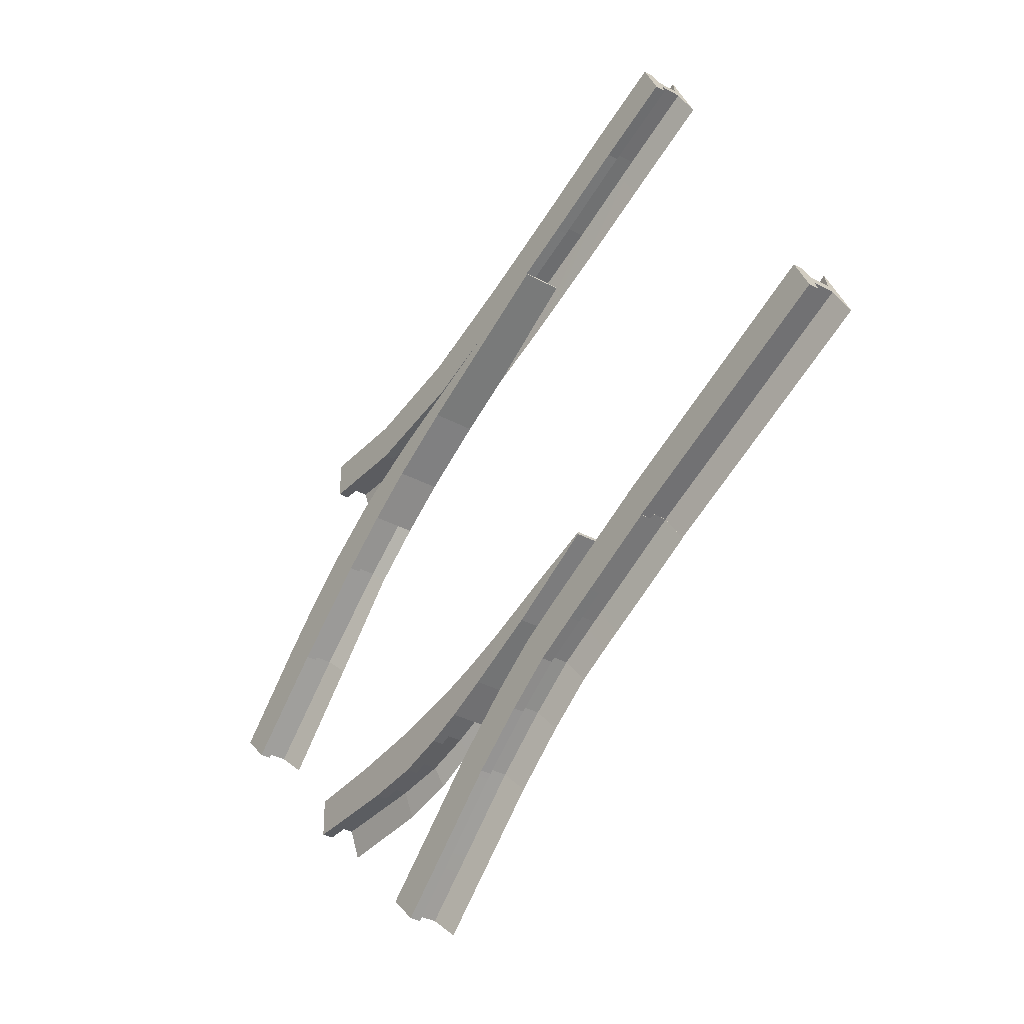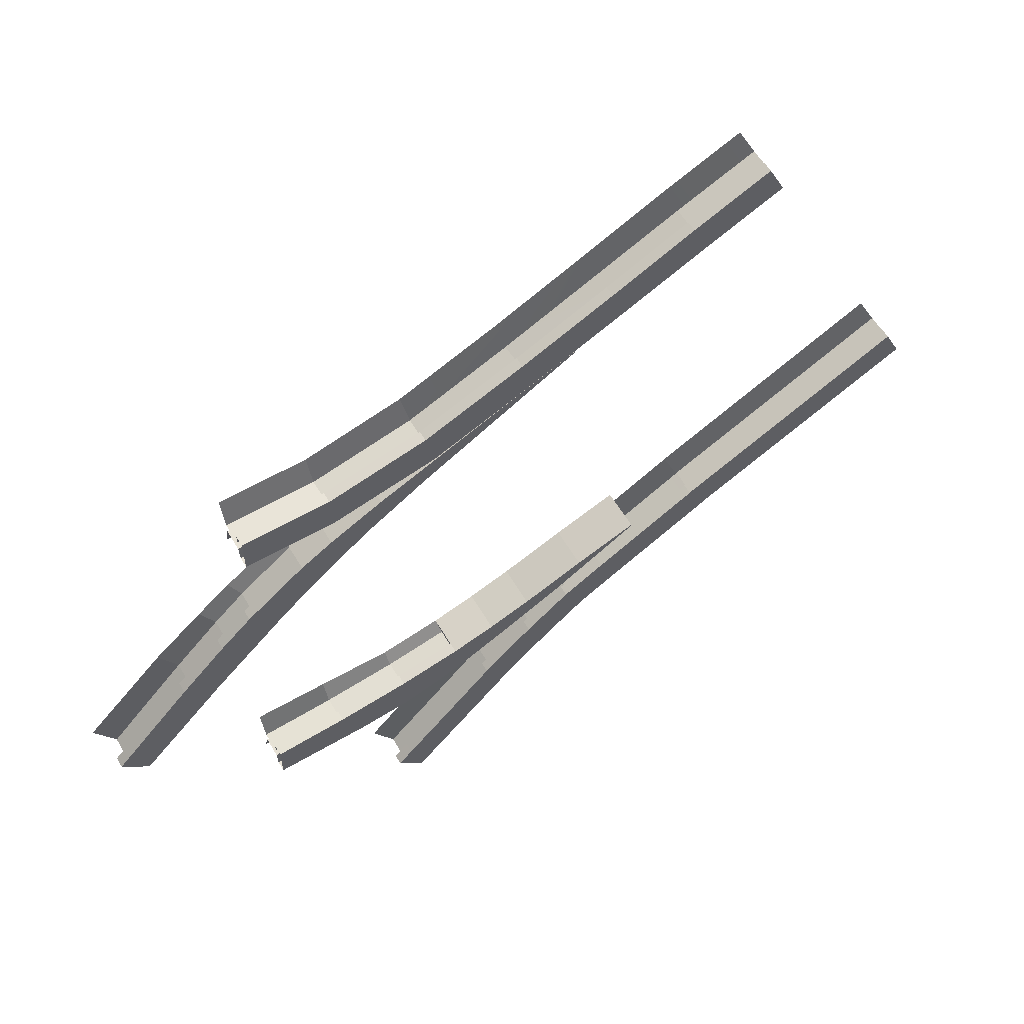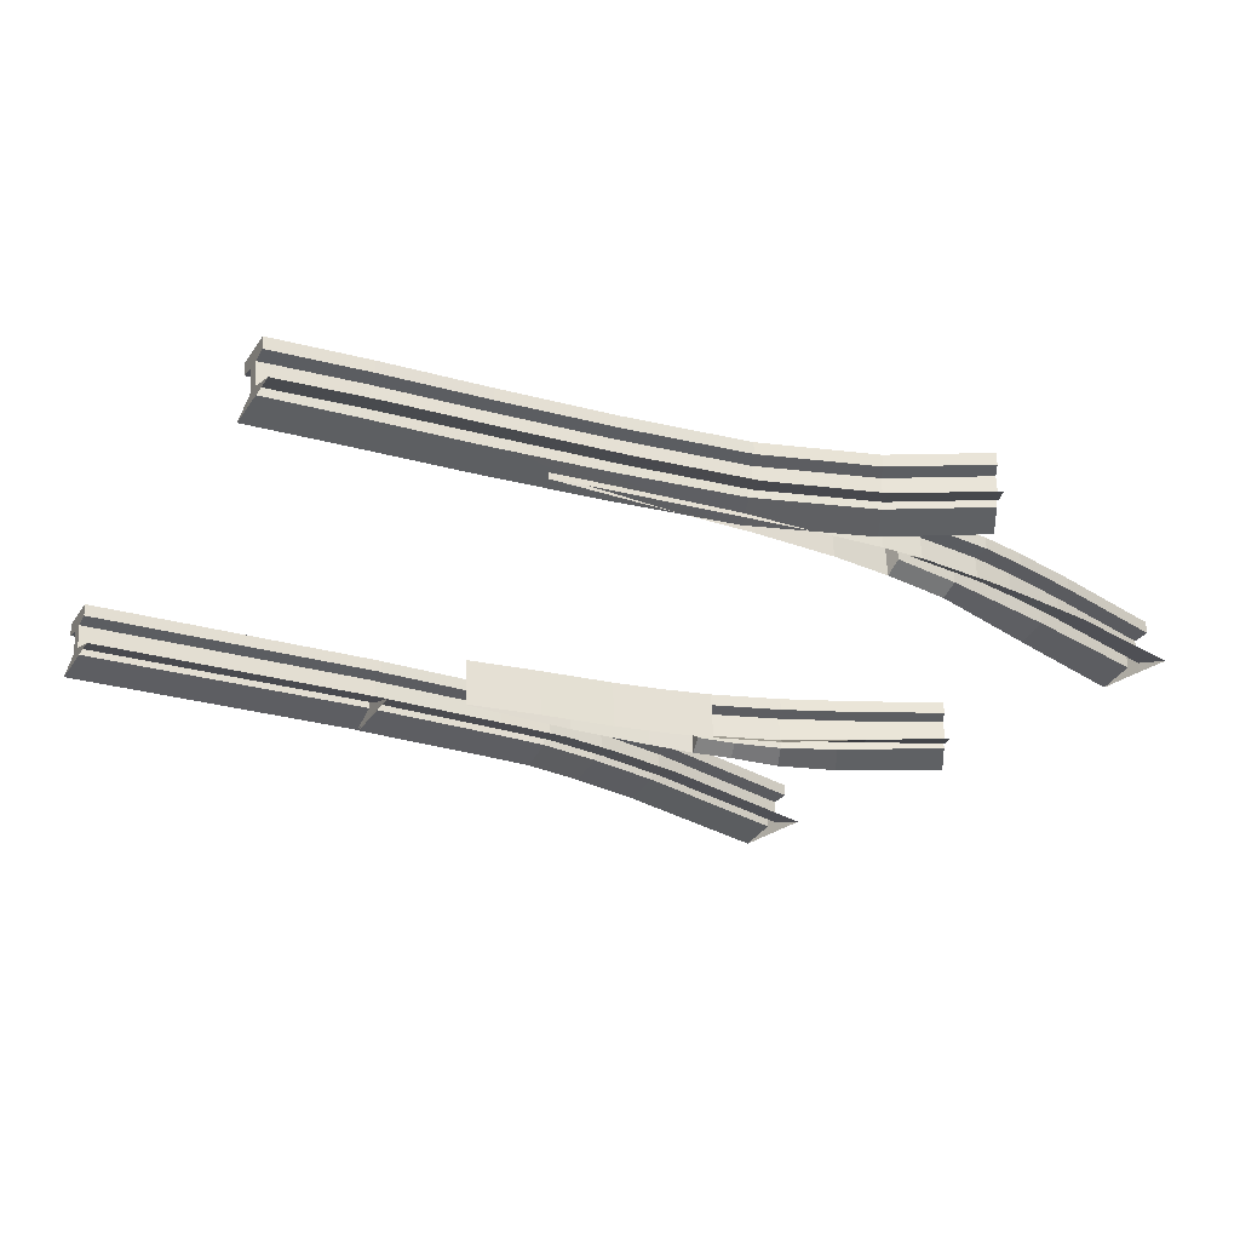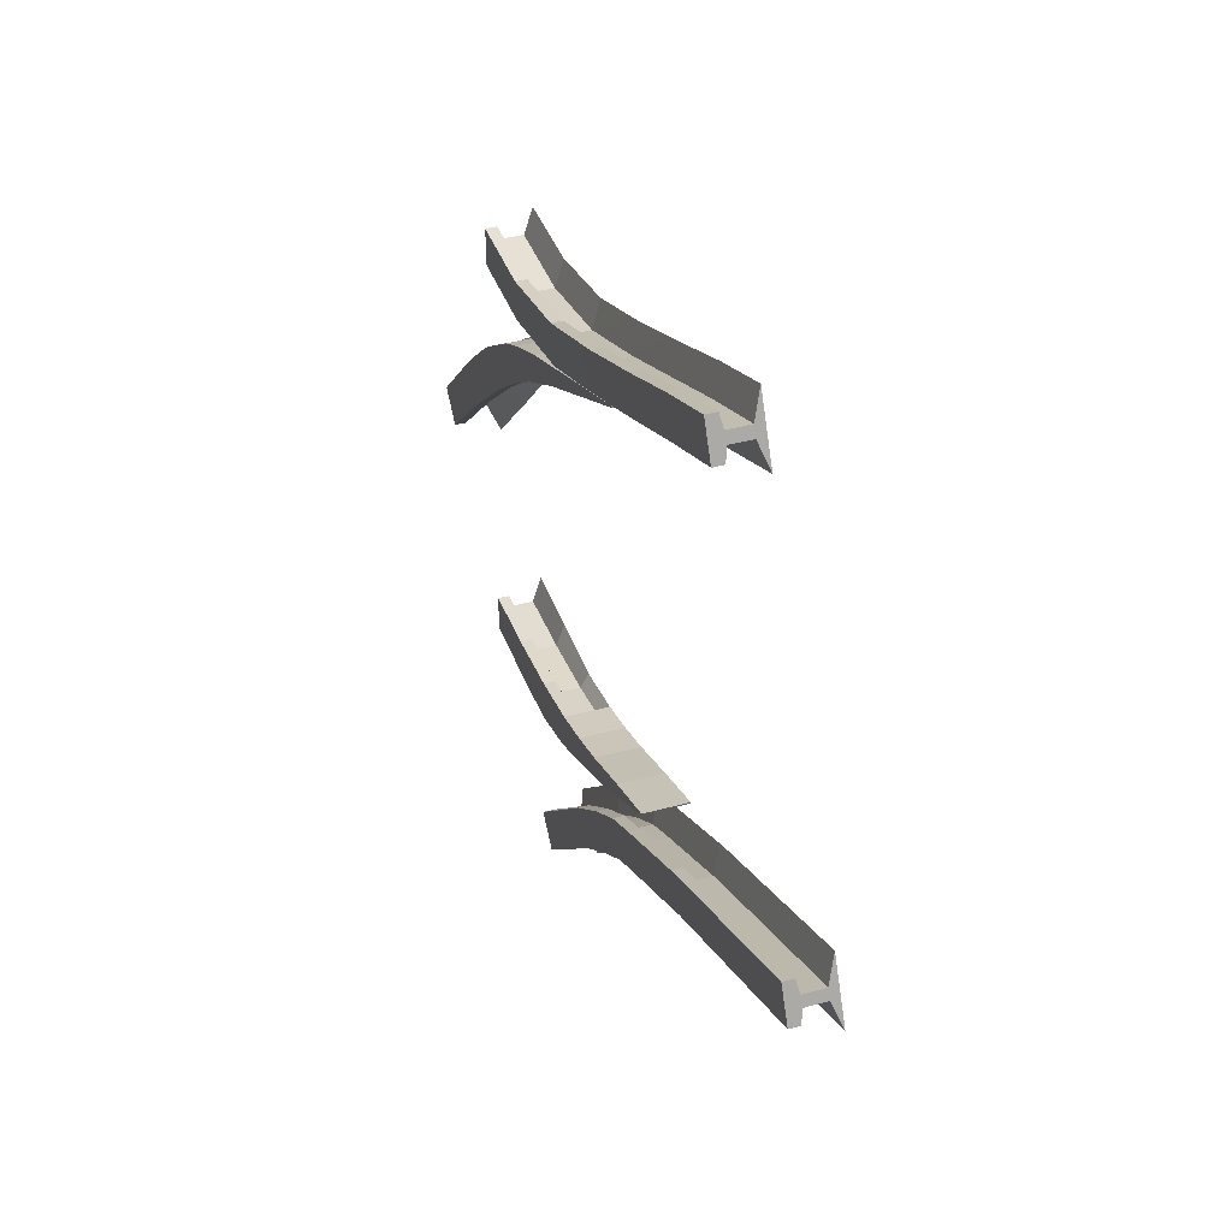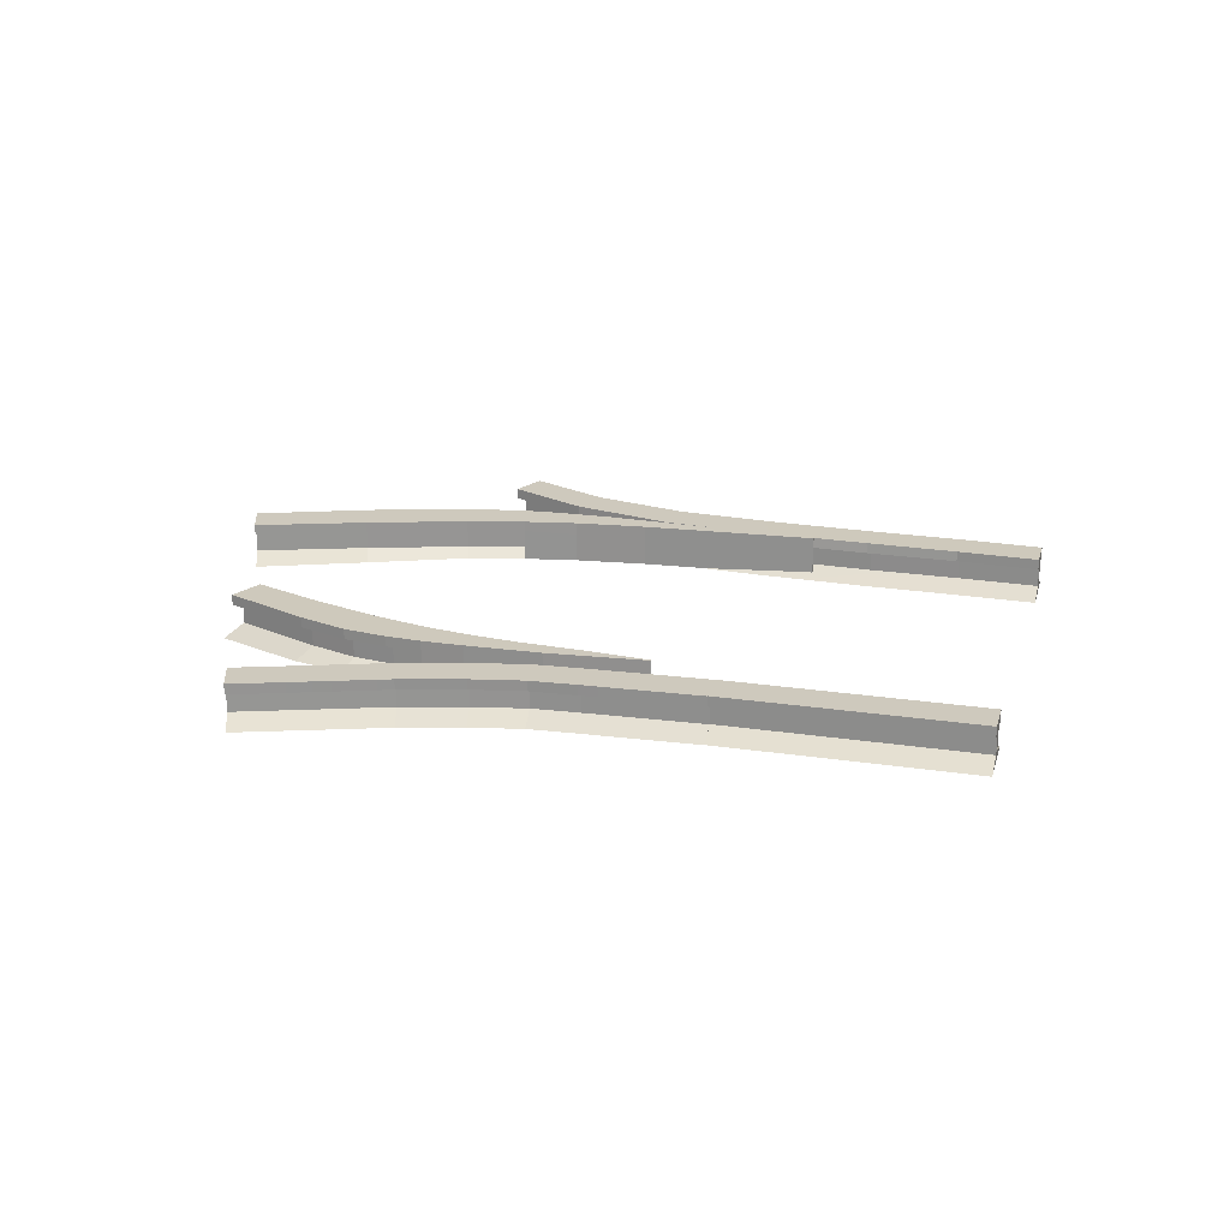
<metadata>
{"format":"obj","ext":"obj","renderer":"f3d","projection":"perspective","resolution":1024,"background":"white","views":[{"elev":-33.4,"azim":-127.1,"up":"+Z"},{"elev":57.9,"azim":149.9,"up":"+Z"},{"elev":61.0,"azim":-2.4,"up":"+Z"},{"elev":41.1,"azim":-108.4,"up":"+Z"},{"elev":22.6,"azim":-139.1,"up":"+Y"}]}
</metadata>
<code>
o dtrack_sy_l_60_BezierCurve.006
v -0.08979 -0.3591 -0.3378
v -0.1174 -0.3591 -0.3918
v -0.1897 -0.359 -0.3013
v -0.4837 -0.3588 -0.1815
v -0.4837 -0.3838 -0.1815
v -0.3369 -0.3838 -0.2392
v -0.3369 -0.3588 -0.2392
v -0.2789 -0.3589 -0.3076
v -0.2789 -0.3839 -0.3076
v -0.4825 -0.3838 -0.1862
v -0.4825 -0.3588 -0.1862
v -0.1897 -0.384 -0.3013
v -0.1174 -0.3841 -0.3918
v -0.08979 -0.3841 -0.3378
v -0.02768 -0.3592 -0.4357
v -0.02768 -0.3842 -0.4357
v 0.01264 -0.3842 -0.3693
v 0.01264 -0.3592 -0.3693
v 0.05118 -0.3594 -0.4684
v 0.05118 -0.3844 -0.4684
v 0.1575 -0.3845 -0.4014
v 0.1575 -0.3595 -0.4014
v 0.1522 -0.3595 -0.5004
v 0.1522 -0.3845 -0.5004
v 0.3281 -0.3847 -0.4263
v 0.3281 -0.3597 -0.4263
v 0.2749 -0.3597 -0.517
v 0.2749 -0.3847 -0.517
v 0.501 -0.3849 -0.4426
v 0.501 -0.3599 -0.4426
v 0.5005 -0.36 -0.5298
v 0.5005 -0.385 -0.5298
v -0.01722 -0.3892 -0.4064
v 0.05943 -0.3893 -0.4383
v 0.1567 -0.3895 -0.4691
v 0.2759 -0.3897 -0.4854
v 0.5007 -0.39 -0.4985
v -0.4825 -0.4588 -0.1862
v -0.4837 -0.4588 -0.1815
v 0.1542 -0.3895 -0.4326
v 0.007041 -0.3893 -0.4001
v 0.3266 -0.3897 -0.4576
v 0.5008 -0.3899 -0.4739
v 0.2759 -0.4397 -0.4854
v 0.1567 -0.4395 -0.4691
v 0.1542 -0.4395 -0.4326
v 0.3266 -0.4397 -0.4576
v 0.5007 -0.44 -0.4985
v 0.05942 -0.4393 -0.4383
v -0.01723 -0.4392 -0.4064
v 0.5008 -0.4399 -0.4739
v 0.007029 -0.4393 -0.4001
v 0.1512 -0.4595 -0.5121
v 0.05194 -0.4593 -0.4666
v -0.02768 -0.4592 -0.4357
v 0.3289 -0.4597 -0.4054
v 0.5026 -0.4599 -0.4115
v 0.1571 -0.4595 -0.4013
v 0.01264 -0.4592 -0.3693
v 0.5009 -0.46 -0.5612
v 0.2742 -0.4597 -0.5428
v -0.1174 -0.4591 -0.3918
v -0.2789 -0.4589 -0.3076
v -0.3369 -0.4588 -0.2392
v -0.1897 -0.459 -0.3013
v -0.08979 -0.4591 -0.3378
v 0.3013 -0.36 0.3787
v 0.3181 -0.36 0.2753
v 0.2131 -0.36 0.3528
v 0.1759 -0.46 0.4435
v -0.3018 -0.46 0.6605
v -0.3018 -0.39 0.6605
v 0.1759 -0.39 0.4435
v 0.3181 -0.385 0.2753
v 0.2131 -0.39 0.3528
v 0.3013 -0.39 0.3787
v 0.3756 -0.385 0.3346
v 0.3756 -0.36 0.3346
v 0.2131 -0.46 0.3528
v 0.318 -0.46 0.2754
v 0.4305 -0.36 0.1823
v 0.4305 -0.385 0.1823
v 0.5138 -0.36 0.2319
v 0.5138 -0.385 0.2319
v 0.616 -0.36 0.009956
v 0.616 -0.385 0.009956
v 0.5868 -0.36 0.1667
v 0.5868 -0.385 0.1667
v 0.8135 -0.36 -0.1867
v 0.8135 -0.385 -0.1867
v 0.6927 -0.36 0.06337
v 0.6927 -0.385 0.06337
v -0.3018 -0.36 0.6605
v -0.3031 -0.36 0.6569
v -0.3031 -0.39 0.6569
v 0.8746 -0.36 -0.1256
v 0.8746 -0.385 -0.1256
v 0.3585 -0.39 0.3089
v 0.4943 -0.39 0.208
v 0.5657 -0.39 0.1441
v 0.6708 -0.39 0.0416
v 0.8528 -0.39 -0.1474
v 0.4509 -0.39 0.2055
v 0.3371 -0.39 0.2996
v 0.6374 -0.39 0.03221
v 0.8353 -0.39 -0.1649
v 0.06373 -0.39 0.4472
v 0.06373 -0.46 0.4472
v -0.3031 -0.46 0.6569
v 0.1759 -0.36 0.4435
v 0.06373 -0.36 0.4472
v 0.3764 -0.46 0.3344
v 0.3013 -0.46 0.3787
v 0.8528 -0.44 -0.1474
v 0.8353 -0.44 -0.1649
v 0.4943 -0.44 0.208
v 0.5657 -0.44 0.1441
v 0.6374 -0.44 0.03221
v 0.4509 -0.44 0.2055
v 0.6708 -0.44 0.0416
v 0.3585 -0.44 0.3089
v 0.3371 -0.44 0.2996
v 0.5939 -0.46 0.1742
v 0.7087 -0.46 0.07908
v 0.8353 -0.46 -0.1649
v 0.7917 -0.46 -0.2087
v 0.8973 -0.46 -0.1046
v 0.5162 -0.46 0.2347
v 0.8528 -0.46 -0.1474
v 0.6016 -0.46 -0.004754
v 0.4303 -0.46 0.1825
v -0.5951 -0.44 0.8637
v -0.5964 -0.39 0.8635
v -0.7783 -0.39 0.9453
v -0.7783 -0.44 0.9453
v -0.6398 -0.46 0.7842
v -0.8168 -0.46 0.868
v -0.7893 -0.44 0.9232
v -0.6132 -0.44 0.8397
v -0.7507 -0.46 1.001
v 0.2961 -0.46 0.5682
v 0.5003 -0.46 0.5607
v 0.4999 -0.44 0.499
v 0.2926 -0.44 0.5057
v -0.7893 -0.39 0.9232
v -0.6132 -0.39 0.8397
v -0.5848 -0.385 0.8907
v -0.7645 -0.385 0.973
v 0.2913 -0.39 0.4804
v 0.2895 -0.385 0.4493
v 0.4994 -0.385 0.4434
v 0.4997 -0.39 0.4743
v -0.5848 -0.36 0.8907
v -0.7645 -0.36 0.973
v 0.2895 -0.36 0.4494
v 0.4994 -0.36 0.4434
v 0.2944 -0.36 0.5368
v 0.5001 -0.36 0.5299
v -0.8031 -0.36 0.8956
v -0.8031 -0.385 0.8956
v -0.6225 -0.36 0.8128
v -0.3905 -0.3602 0.7961
v -0.4211 -0.3602 0.7164
v -0.174 -0.3604 0.6949
v -0.1977 -0.3604 0.6121
v 0.06174 -0.3602 0.5945
v 0.04487 -0.3602 0.5078
v -0.6228 -0.385 0.8129
v -0.4267 -0.3852 0.7157
v -0.2012 -0.3854 0.6116
v 0.04638 -0.3852 0.5077
v 0.5001 -0.385 0.5299
v 0.2944 -0.385 0.5369
v 0.06172 -0.3852 0.5947
v -0.174 -0.3854 0.6949
v -0.3905 -0.3852 0.7961
v -0.4177 -0.3902 0.7434
v -0.1943 -0.3904 0.641
v 0.05095 -0.3902 0.5384
v 0.4999 -0.39 0.499
v 0.2926 -0.39 0.5057
v 0.05721 -0.3902 0.5638
v -0.1807 -0.3904 0.6655
v -0.4 -0.3903 0.7683
v 0.4997 -0.44 0.4743
v 0.2913 -0.44 0.4804
v 0.05096 -0.4402 0.5383
v -0.1943 -0.4404 0.641
v -0.4177 -0.4402 0.7434
v -0.5688 -0.46 0.9192
v -0.3753 -0.4603 0.8254
v -0.3961 -0.4403 0.7689
v -0.1627 -0.4604 0.7248
v -0.1784 -0.4404 0.6658
v 0.0677 -0.4603 0.6258
v 0.05658 -0.4402 0.564
v 0.4992 -0.46 0.4125
v 0.2878 -0.46 0.418
v 0.03978 -0.4602 0.4765
v -0.2103 -0.4604 0.582
v -0.4389 -0.4602 0.6868
v -0.4491 -0.385 -0.3821
v -0.4492 -0.36 -0.3822
v -0.3516 -0.36 -0.4378
v -0.3514 -0.385 -0.4375
v -0.6944 -0.385 -0.2469
v -0.6944 -0.36 -0.2469
v -0.554 -0.36 -0.3247
v -0.554 -0.385 -0.3247
v -0.2496 -0.36 -0.5161
v -0.2492 -0.385 -0.5155
v 0.01027 -0.44 -0.7166
v 0.01026 -0.39 -0.7166
v 0.1472 -0.39 -0.8526
v 0.1472 -0.44 -0.8526
v 0.07022 -0.46 -0.6541
v 0.2084 -0.46 -0.7914
v 0.1647 -0.44 -0.8351
v 0.02744 -0.44 -0.6987
v 0.1035 -0.46 -0.8962
v -0.569 -0.46 -0.3519
v -0.7088 -0.46 -0.2744
v -0.6801 -0.44 -0.2195
v -0.5389 -0.44 -0.2975
v -0.6686 -0.44 -0.1975
v -0.64 -0.46 -0.1425
v -0.6802 -0.39 -0.2195
v -0.6686 -0.39 -0.1975
v 0.1647 -0.39 -0.8351
v 0.02778 -0.39 -0.6982
v -0.01075 -0.385 -0.7384
v 0.1254 -0.385 -0.8744
v -0.5269 -0.39 -0.2757
v -0.5119 -0.385 -0.2485
v -0.6543 -0.385 -0.17
v -0.011 -0.36 -0.7387
v 0.1254 -0.36 -0.8744
v -0.5118 -0.36 -0.2485
v -0.6543 -0.36 -0.17
v 0.1865 -0.36 -0.8133
v 0.1865 -0.385 -0.8133
v -0.3034 -0.385 -0.3659
v -0.3034 -0.36 -0.3659
v -0.4043 -0.36 -0.308
v -0.4043 -0.385 -0.308
v -0.07488 -0.385 -0.5526
v -0.07477 -0.36 -0.5526
v -0.197 -0.36 -0.4469
v -0.197 -0.385 -0.4469
v 0.04883 -0.36 -0.6764
v 0.04882 -0.385 -0.6764
v -0.4332 -0.39 -0.3557
v -0.3344 -0.39 -0.4121
v -0.5269 -0.44 -0.2757
v -0.2308 -0.39 -0.4914
v -0.1314 -0.385 -0.6179
v -0.1116 -0.39 -0.5951
v -1.223 -0.44 0.05263
v -1.223 -0.39 0.05263
v -0.6768 -0.39 -0.2199
v -0.6768 -0.44 -0.2199
v -1.185 -0.46 0.13
v -0.6382 -0.46 -0.1425
v -0.6658 -0.44 -0.1978
v -1.212 -0.44 0.07474
v -0.7044 -0.46 -0.2751
v -1.251 -0.46 -0.00265
v -1.212 -0.39 0.07474
v -0.6658 -0.39 -0.1978
v -1.237 -0.385 0.02499
v -0.6906 -0.385 -0.2475
v -0.652 -0.385 -0.1701
v -1.199 -0.385 0.1024
v -1.237 -0.36 0.02499
v -0.6906 -0.36 -0.2475
v -0.652 -0.36 -0.1701
v -1.199 -0.36 0.1024
v -0.1317 -0.36 -0.6184
v -0.4203 -0.39 -0.3344
v -0.539 -0.39 -0.2975
v -0.3204 -0.39 -0.3912
v -0.2154 -0.39 -0.471
v -0.09476 -0.39 -0.5755
v -0.1115 -0.44 -0.595
v -0.4332 -0.44 -0.3557
v -0.2308 -0.44 -0.4914
v -0.05438 -0.46 -0.529
v -0.09515 -0.44 -0.5761
v -0.1782 -0.46 -0.4222
v -0.2157 -0.44 -0.4716
v -0.3344 -0.44 -0.4121
v -0.1523 -0.46 -0.6421
v -0.2684 -0.46 -0.5408
v -0.2861 -0.46 -0.3403
v -0.3206 -0.44 -0.3916
v -0.4968 -0.46 -0.2213
v -0.3883 -0.46 -0.2815
v -0.4203 -0.44 -0.3345
v -0.3688 -0.46 -0.4635
v -0.4652 -0.46 -0.4087
v -0.03256 -0.46 -0.7612
f 1 2 3
f 4 5 6 7
f 8 9 10 11
f 7 6 12 3
f 2 13 9 8
f 3 12 14 1
f 15 16 13 2
f 1 14 17 18
f 19 20 16 15
f 18 17 21 22
f 23 24 20 19
f 22 21 25 26
f 27 28 24 23
f 26 25 29 30
f 31 32 28 27
f 11 10 5 4
f 27 22 26
f 19 18 22
f 15 1 18
f 31 26 30
f 27 26 31
f 23 22 27
f 19 22 23
f 33 16 20 34
f 34 20 24 35
f 35 24 28 36
f 36 28 32 37
f 10 38 39 5
f 40 21 17 41
f 42 25 21 40
f 43 29 25 42
f 36 44 45 35
f 40 46 47 42
f 37 48 44 36
f 34 49 50 33
f 42 47 51 43
f 35 45 49 34
f 41 52 46 40
f 45 53 54 49
f 15 18 19
f 49 54 55 50
f 2 1 15
f 47 56 57 51
f 7 3 8
f 46 58 56 47
f 52 59 58 46
f 8 3 2
f 48 60 61 44
f 16 33 50 55
f 11 7 8
f 44 61 53 45
f 7 11 4
f 13 62 63 9
f 6 64 65 12
f 16 55 62 13
f 12 65 66 14
f 14 66 59 17
f 9 63 38 10
f 5 39 64 6
f 17 59 52 41
f 67 68 69
f 70 71 72 73
f 74 75 69 68
f 76 77 78 67
f 79 80 74 75
f 68 81 82 74
f 83 78 77 84
f 81 85 86 82
f 87 83 84 88
f 85 89 90 86
f 91 87 88 92
f 93 94 95 72
f 96 91 92 97
f 89 96 97 90
f 98 99 84 77
f 99 100 88 84
f 100 101 92 88
f 101 102 97 92
f 103 104 74 82
f 105 103 82 86
f 106 105 86 90
f 102 106 90 97
f 95 107 108 109
f 72 73 110 93
f 107 95 94 111
f 73 76 67 110
f 75 107 111 69
f 108 79 75 107
f 76 77 112 113
f 106 102 114 115
f 100 99 116 117
f 103 105 118 119
f 101 100 117 120
f 105 106 115 118
f 102 101 120 114
f 99 98 121 116
f 104 103 119 122
f 120 117 123 124
f 115 125 126
f 114 120 124 127
f 116 121 112 128
f 115 114 129 125
f 118 115 126 130
f 119 118 130 131
f 122 119 131 80
f 129 114 127
f 93 111 94
f 117 116 128 123
f 80 74 104 122
f 121 98 77 112
f 93 110 111
f 110 67 69
f 111 110 69
f 67 78 68
f 78 83 81
f 83 87 81
f 87 91 85
f 91 96 89
f 91 89 85
f 78 81 68
f 87 85 81
f 76 113 70 73
f 72 95 109 71
f 132 133 134 135
f 136 137 138 139
f 137 140 135 138
f 141 142 143 144
f 139 138 145 146
f 135 134 145 138
f 133 147 148 134
f 149 150 151 152
f 147 153 154 148
f 150 155 156 151
f 157 158 156 155
f 145 134 148 154 159 160
f 154 153 161 159
f 153 162 163 161
f 162 164 165 163
f 164 166 167 165
f 166 157 155 167
f 160 159 161 168
f 168 161 163 169
f 169 163 165 170
f 170 165 167 171
f 171 167 155 150
f 172 158 157 173
f 173 157 166 174
f 174 166 164 175
f 175 164 162 176
f 176 162 153 147
f 145 160 168 146
f 146 168 169 177
f 177 169 170 178
f 178 170 171 179
f 179 171 150 149
f 180 172 173 181
f 181 173 174 182
f 182 174 175 183
f 183 175 176 184
f 184 176 147 133
f 185 186 149 152
f 186 187 179 149
f 187 188 178 179
f 188 189 177 178
f 189 139 146 177
f 140 190 132 135
f 190 191 192 132
f 191 193 194 192
f 193 195 196 194
f 195 141 144 196
f 197 198 186 185
f 198 199 187 186
f 199 200 188 187
f 200 201 189 188
f 201 136 139 189
f 143 180 181 144
f 144 181 182 196
f 196 182 183 194
f 194 183 184 192
f 192 184 133 132
f 202 203 204 205
f 206 207 208 209
f 205 204 210 211
f 209 208 203 202
f 212 213 214 215
f 216 217 218 219
f 217 220 215 218
f 221 222 223 224
f 225 223 222 226
f 227 223 225 228
f 219 218 229 230
f 215 214 229 218
f 213 231 232 214
f 233 234 235 228
f 231 236 237 232
f 234 238 239 235
f 208 207 239 238
f 228 235 239 207 206 227
f 229 214 232 237 240 241
f 242 243 244 245
f 246 247 248 249
f 245 244 238 234
f 249 248 243 242
f 241 240 250 251
f 204 203 244 243
f 251 250 247 246
f 203 208 238 244
f 252 202 205 253
f 225 254 233 228
f 255 211 256 257
f 253 205 211 255
f 257 256 231 213
f 258 259 260 261
f 262 263 264 265
f 263 266 261 264
f 266 267 258 261
f 265 258 267 262
f 259 258 265 268
f 265 264 269 268
f 261 260 269 264
f 259 270 271 260
f 269 272 273 268
f 270 274 275 271
f 272 276 277 273
f 275 274 277 276
f 268 273 277 274 270 259
f 269 260 271 275 276 272
f 278 210 248 247
f 237 236 250 240
f 210 204 243 248
f 236 278 247 250
f 279 245 234 233
f 227 206 209 280
f 281 242 245 279
f 282 249 242 281
f 280 209 202 252
f 229 241 251 230
f 230 251 246 283
f 256 278 236 231
f 211 210 278 256
f 283 246 249 282
f 284 257 213 212
f 224 280 252 285
f 286 255 257 284
f 223 227 280 224
f 287 216 219 288
f 289 287 288 290
f 291 253 255 286
f 285 252 253 291
f 292 293 286 284
f 294 289 290 295
f 296 297 298 254
f 226 296 254 225
f 297 294 295 298
f 299 300 285 291
f 300 221 224 285
f 293 299 291 286
f 290 288 283 282
f 301 292 284 212
f 295 290 282 281
f 298 295 281 279
f 254 298 279 233
f 220 301 212 215
f 288 219 230 283
l 32 29

</code>
